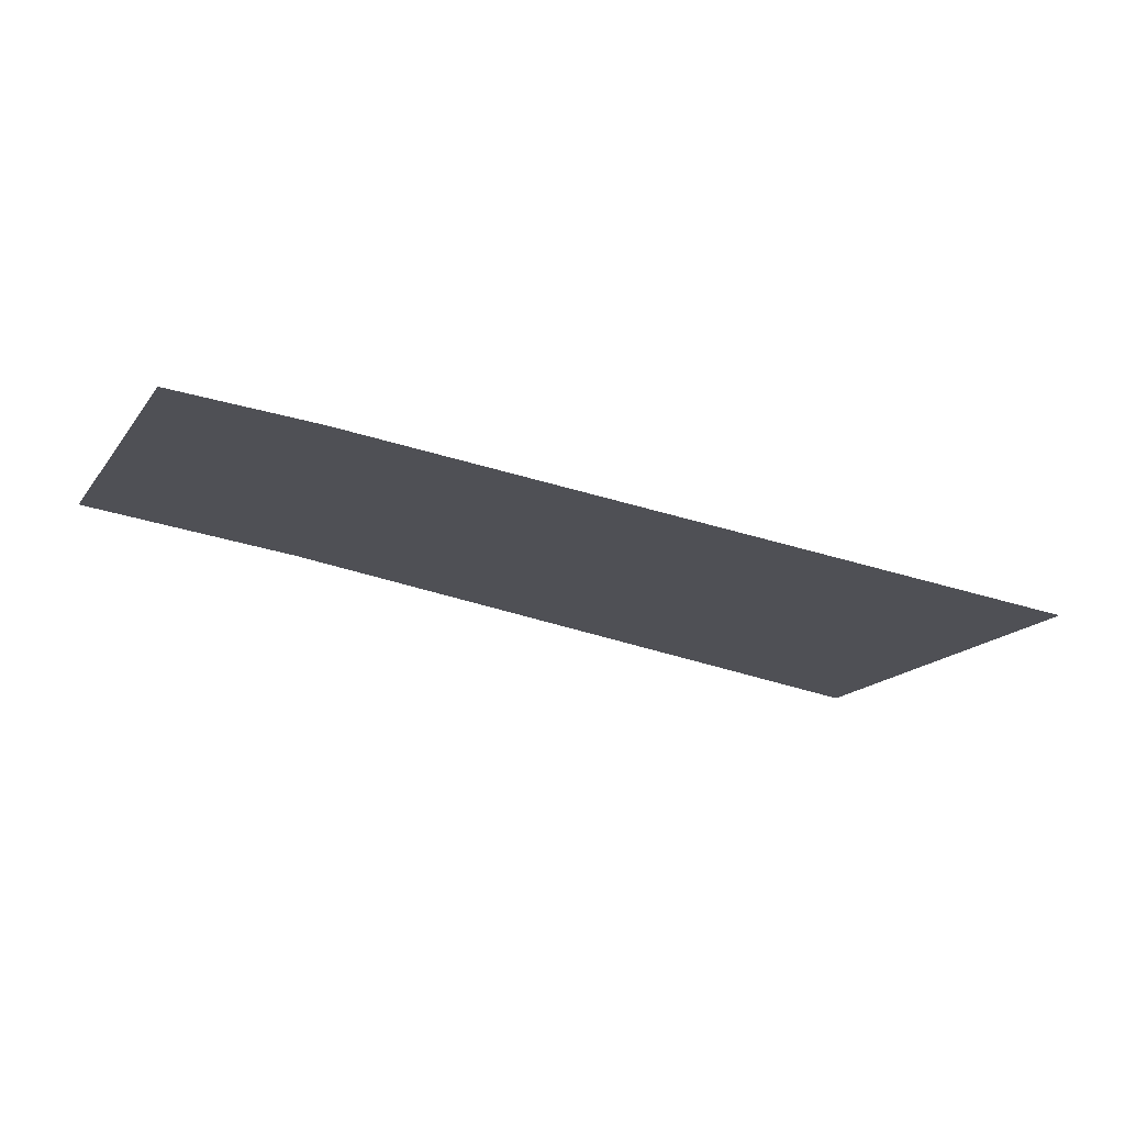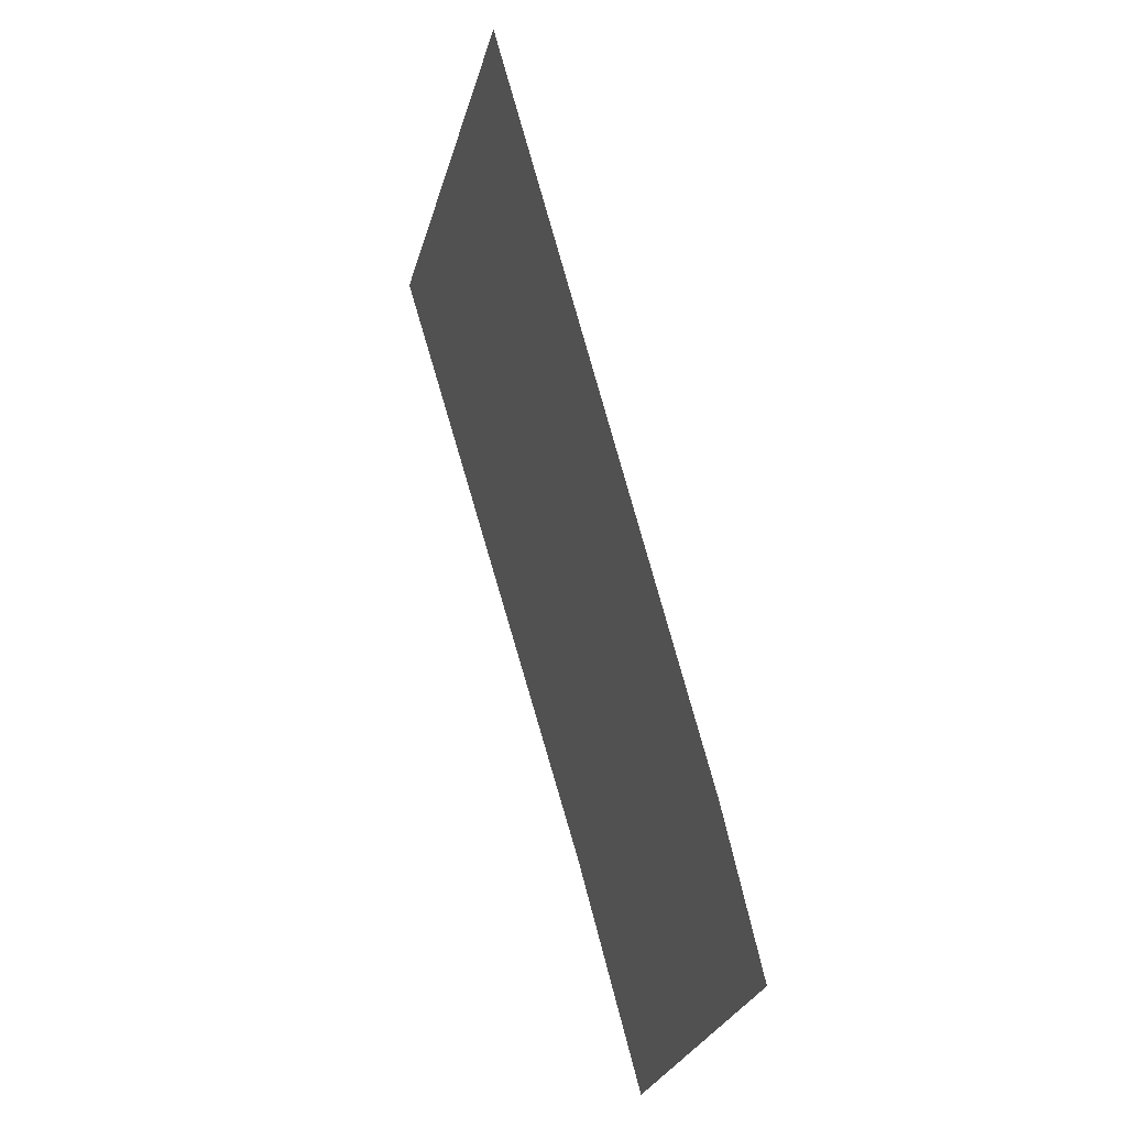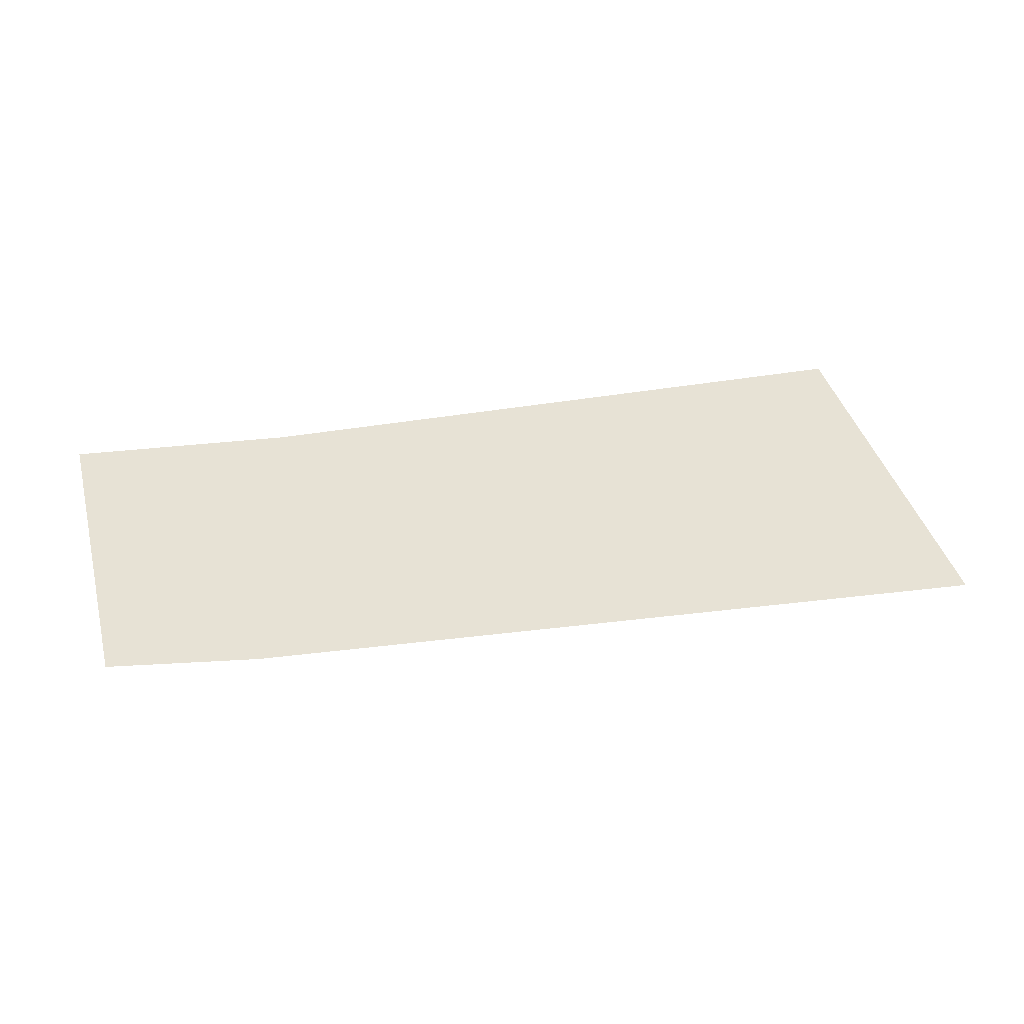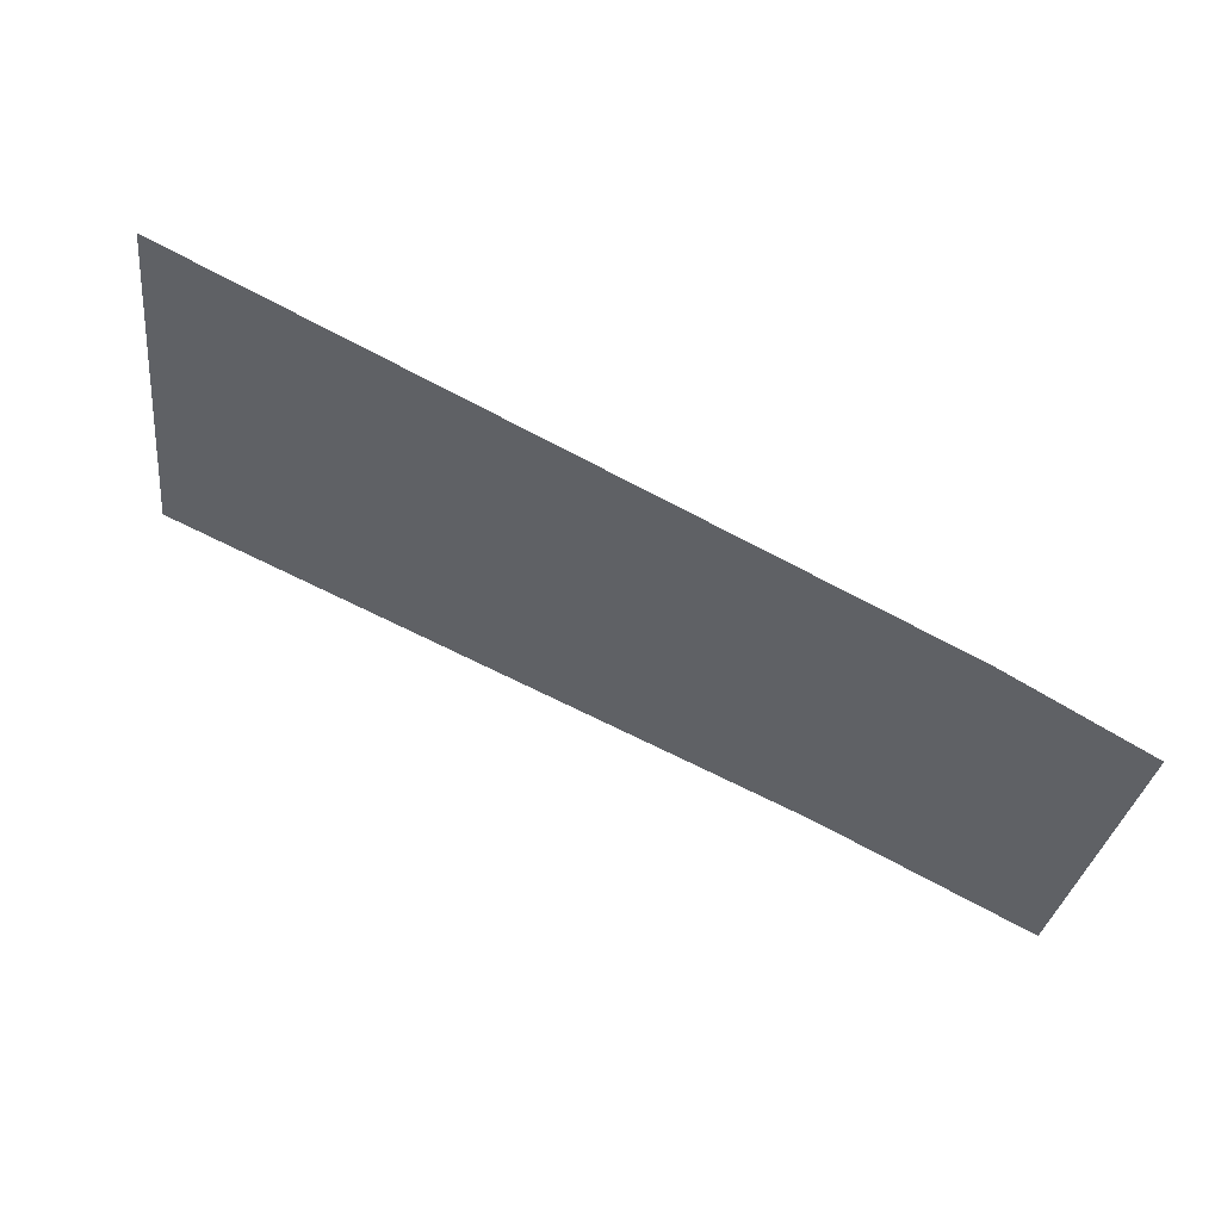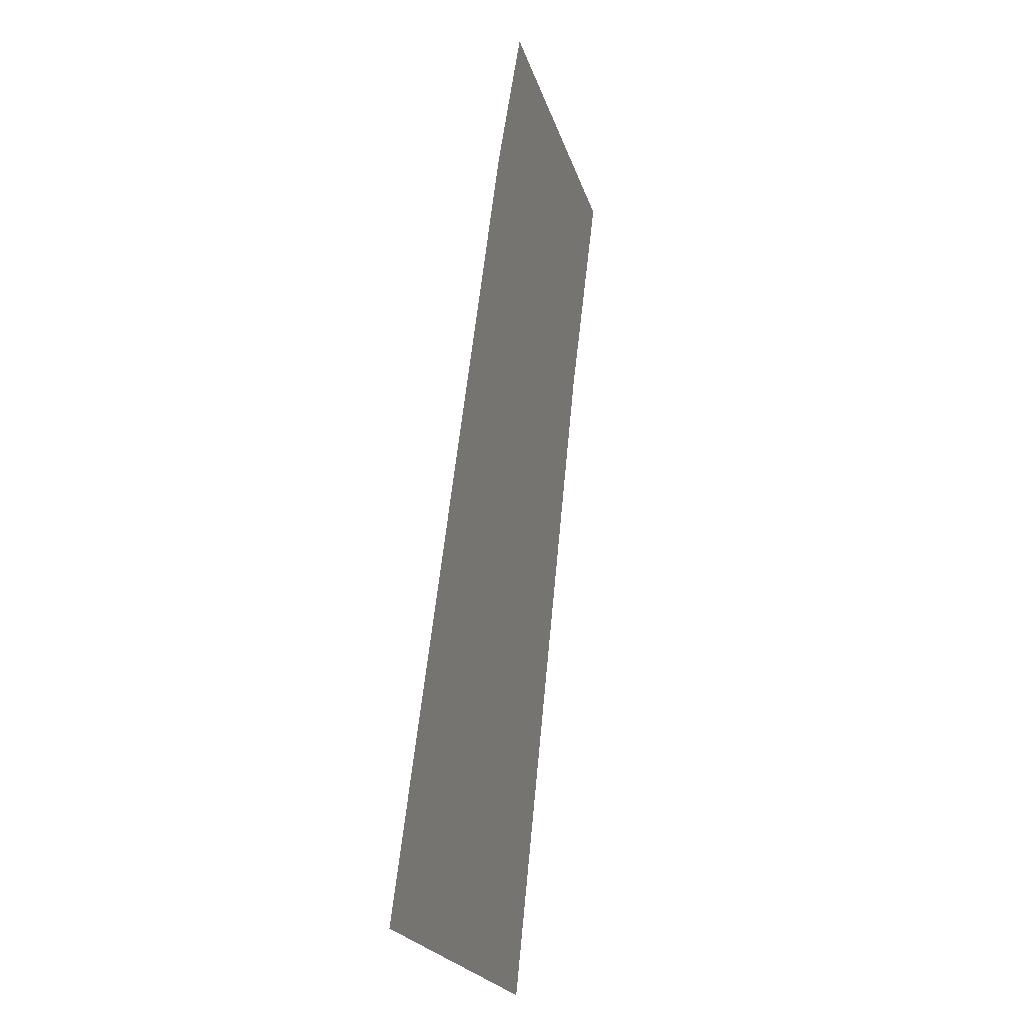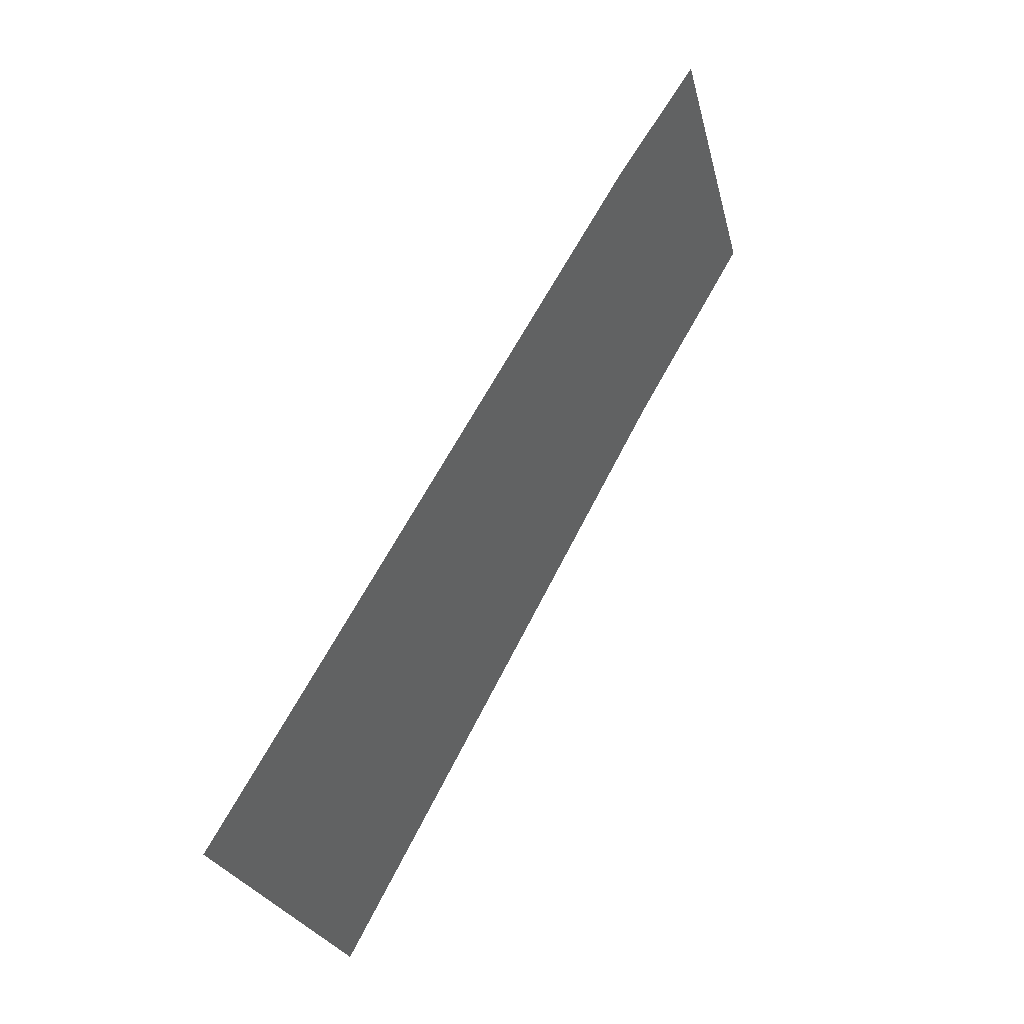
<metadata>
{"format":"obj","ext":"obj","renderer":"f3d","projection":"perspective","resolution":1024,"background":"white","views":[{"elev":-33.3,"azim":-25.4,"up":"+Y"},{"elev":65.6,"azim":-104.9,"up":"+Z"},{"elev":24.8,"azim":-15.4,"up":"+Y"},{"elev":72.6,"azim":-152.9,"up":"+Z"},{"elev":69.6,"azim":96.2,"up":"+Z"},{"elev":71.9,"azim":118.5,"up":"+Z"}]}
</metadata>
<code>
o mesh136/mesh136-geometry#mesh136-geometry
v -0.68 -0.02438 0.2232
v -0.6803 -0.02449 0.2237
v -0.6803 -0.02438 0.2232
v -0.6801 -0.0245 0.2237
v -0.6791 -0.02451 0.2237
v -0.6791 -0.02437 0.2232
f 1 2 3
f 2 1 4
f 4 1 5
f 5 1 6
f 3 2 1
f 4 1 2
f 5 1 4
f 6 1 5

</code>
